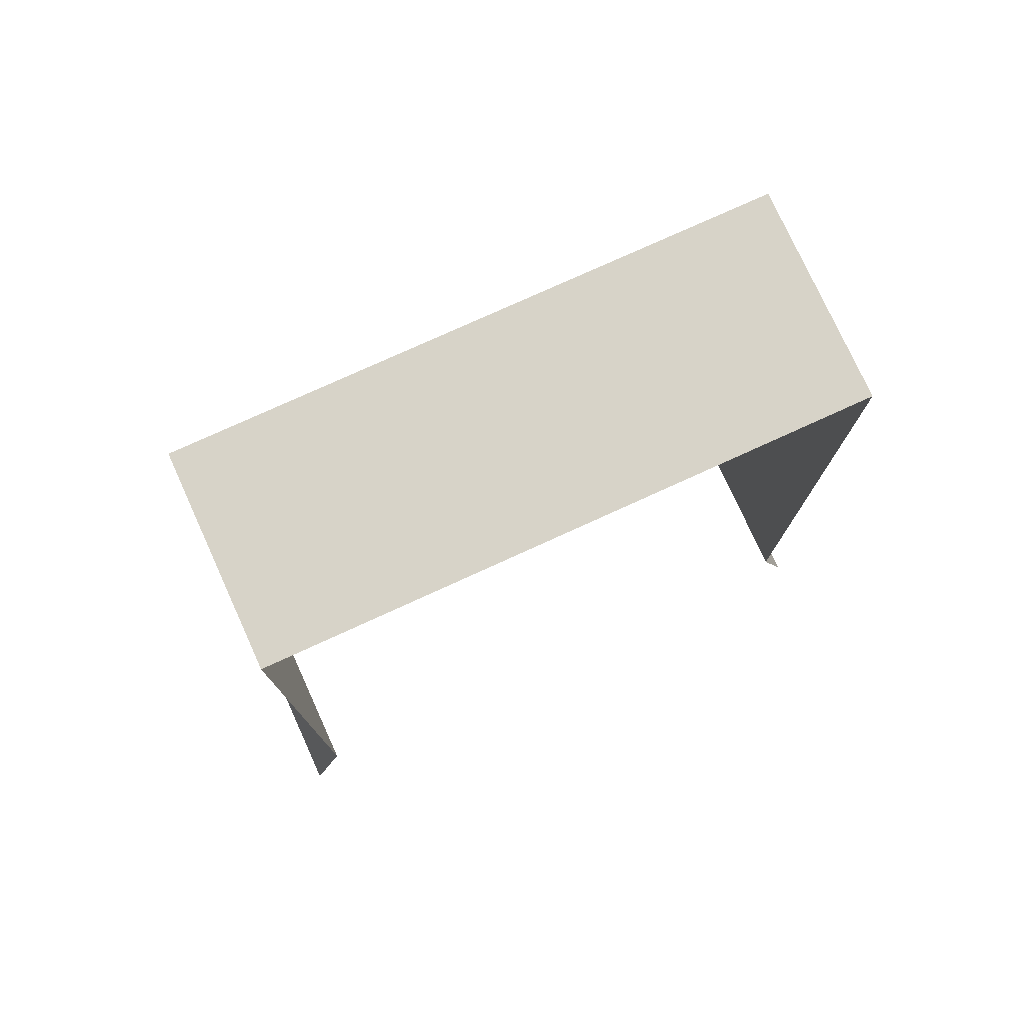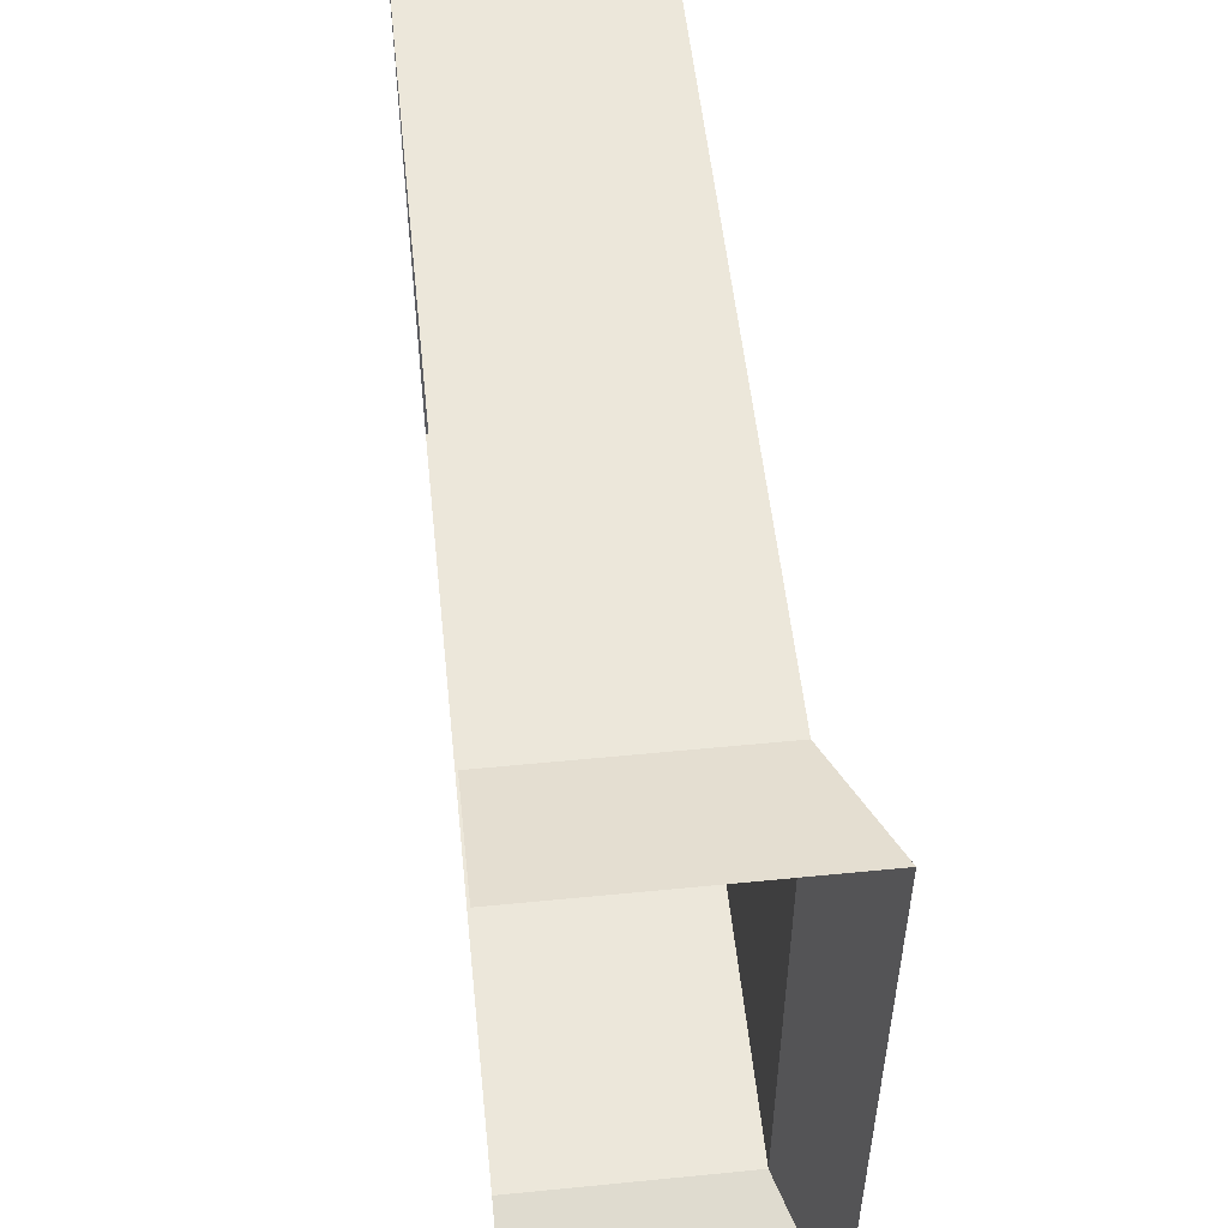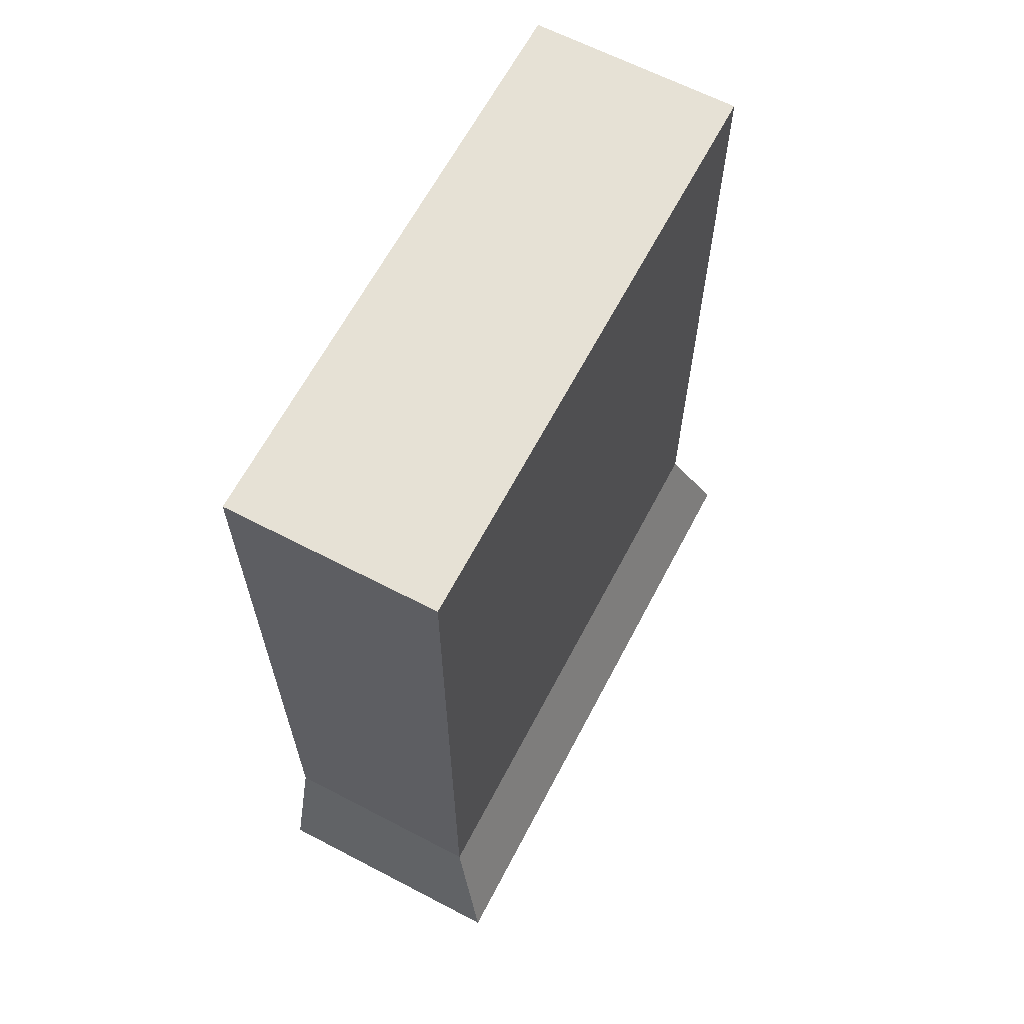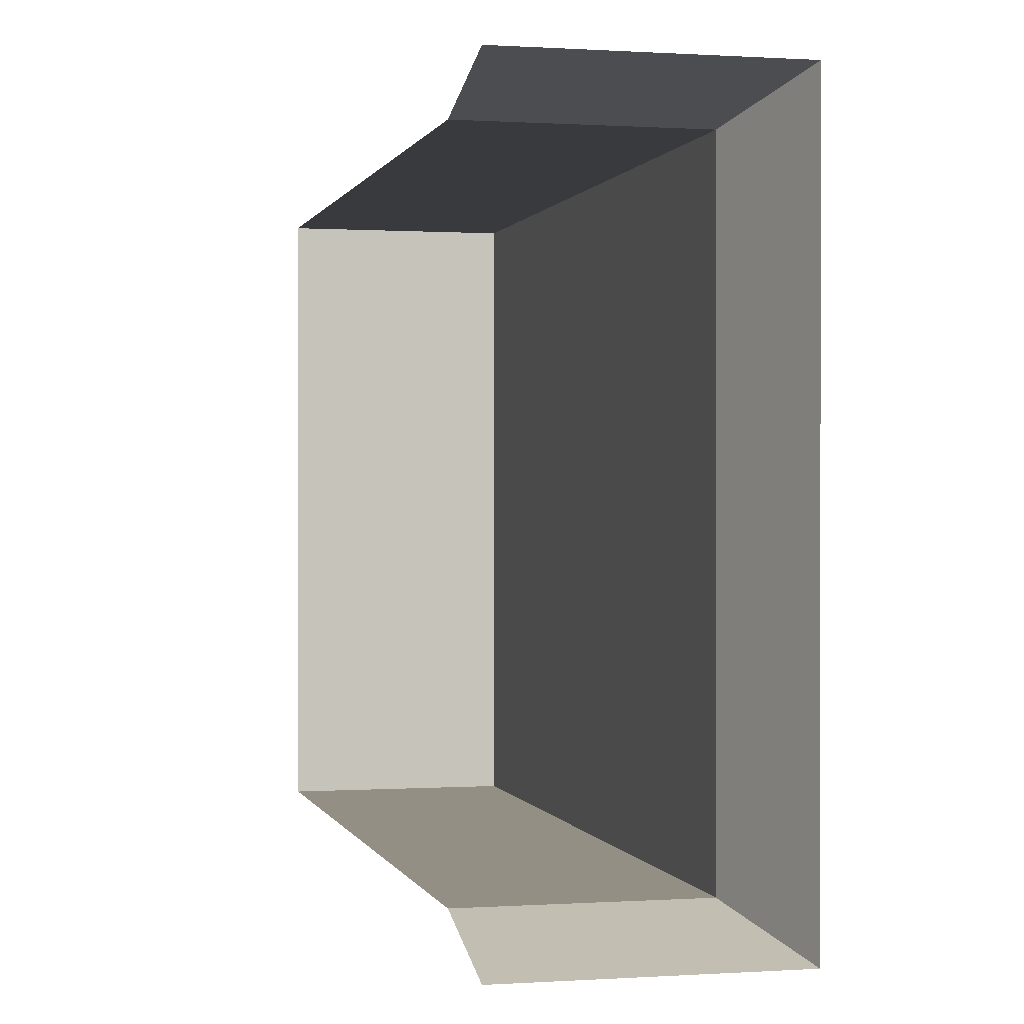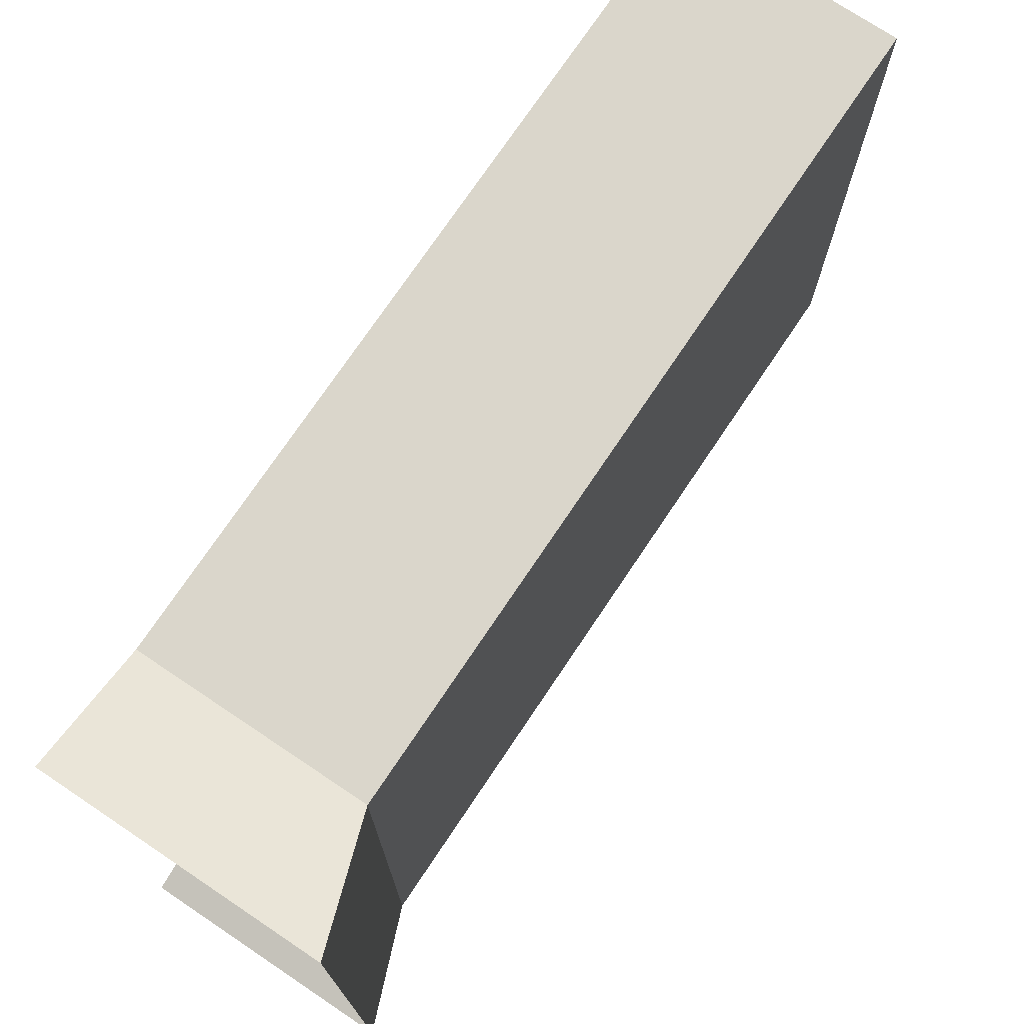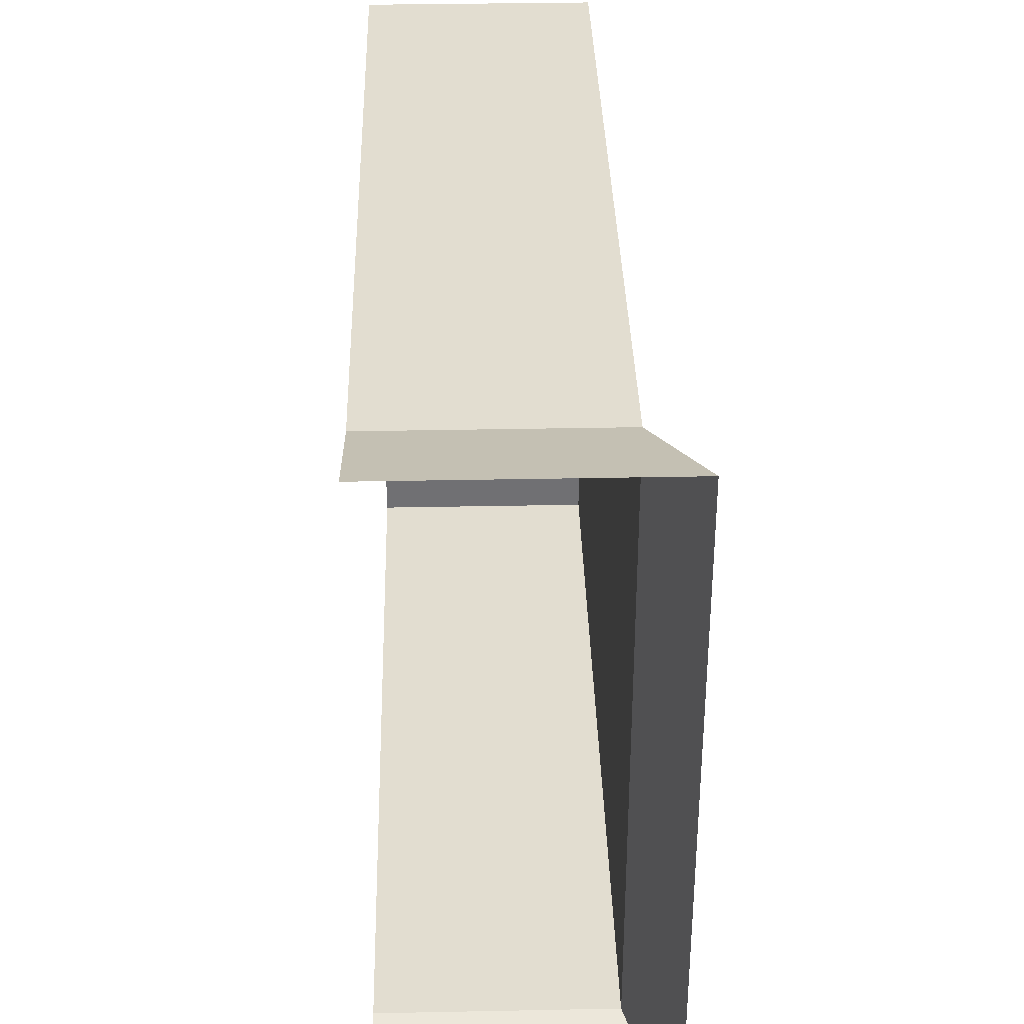
<metadata>
{"format":"obj","ext":"obj","renderer":"f3d","projection":"perspective","resolution":1024,"background":"white","views":[{"elev":77.2,"azim":65.5,"up":"+Z"},{"elev":54.0,"azim":174.0,"up":"+Y"},{"elev":64.3,"azim":-152.3,"up":"+Z"},{"elev":0.3,"azim":166.4,"up":"+Y"},{"elev":73.7,"azim":-146.2,"up":"+Y"},{"elev":35.1,"azim":178.5,"up":"+Y"}]}
</metadata>
<code>
v -0.161 0.3492 0
v -0.1171 0.3121 0.9133
v 0.1058 0.3492 0
v 0.1058 0.3121 0.9133
v -0.161 -0.3492 0
v -0.1171 -0.3121 0.9133
v 0.1058 -0.3492 0
v 0.1058 -0.3121 0.9133
v -0.1171 0.3121 0.1212
v 0.1058 0.3121 0.1212
v 0.1058 -0.3121 0.1212
v -0.1171 -0.3121 0.1212
f 9 10 3
f 12 5 7
f 9 1 5
f 8 4 2
f 2 9 12
f 6 12 11
f 4 10 9
f 1 9 3
f 11 12 7
f 12 9 5
f 6 8 2
f 6 2 12
f 8 6 11
f 2 4 9

</code>
